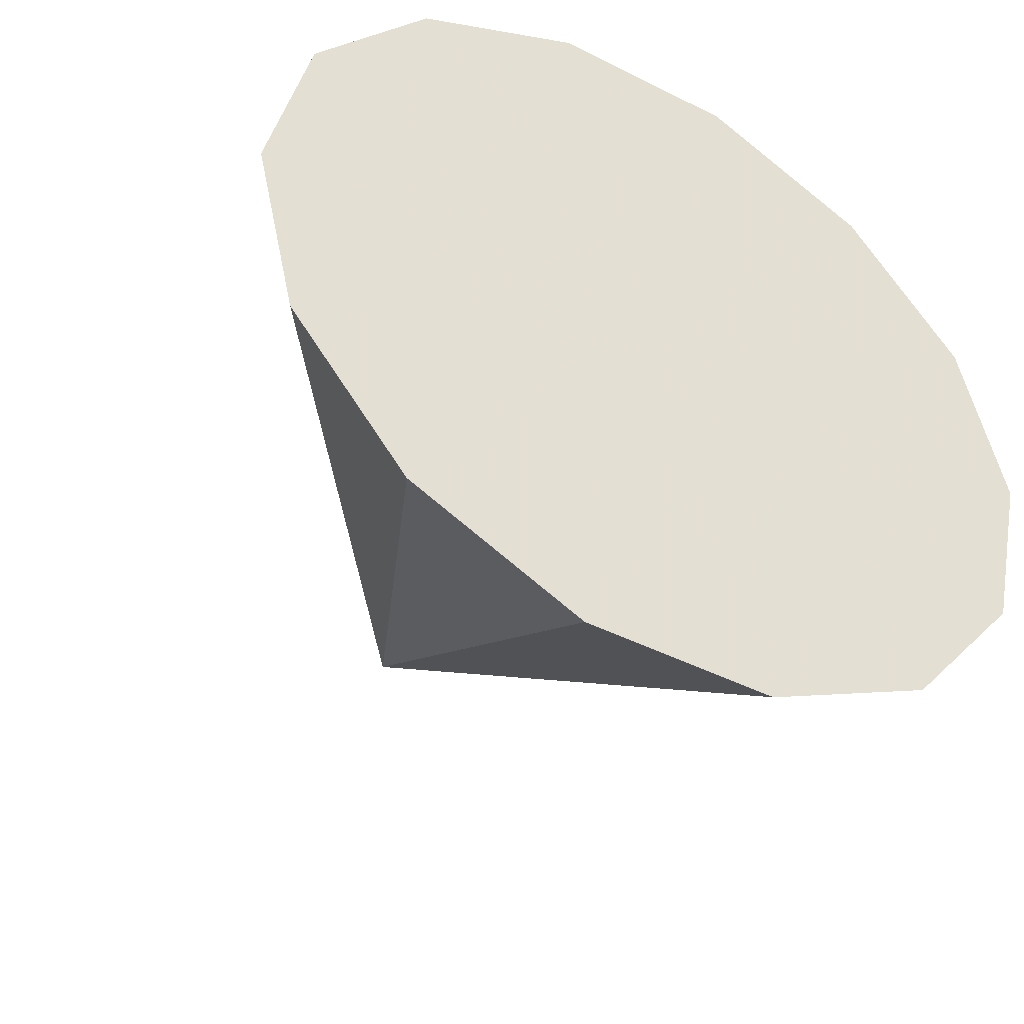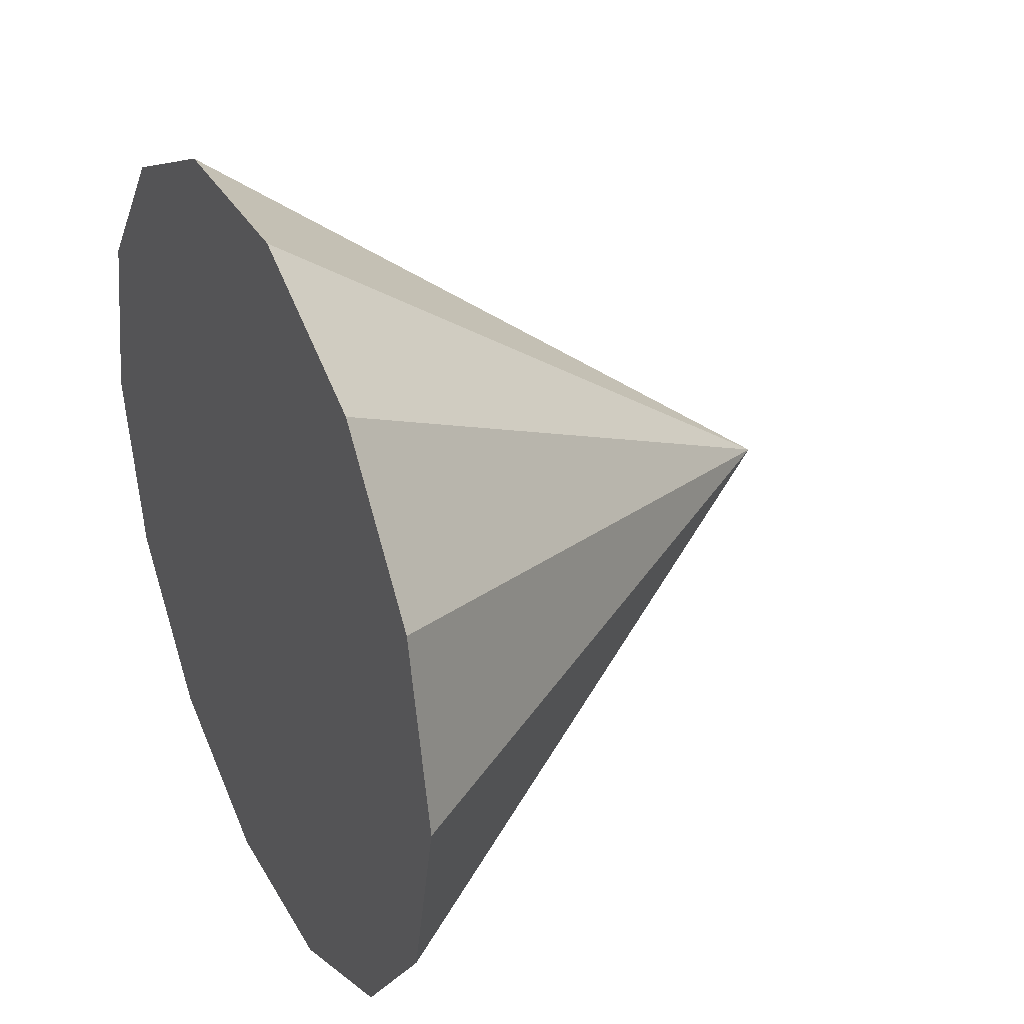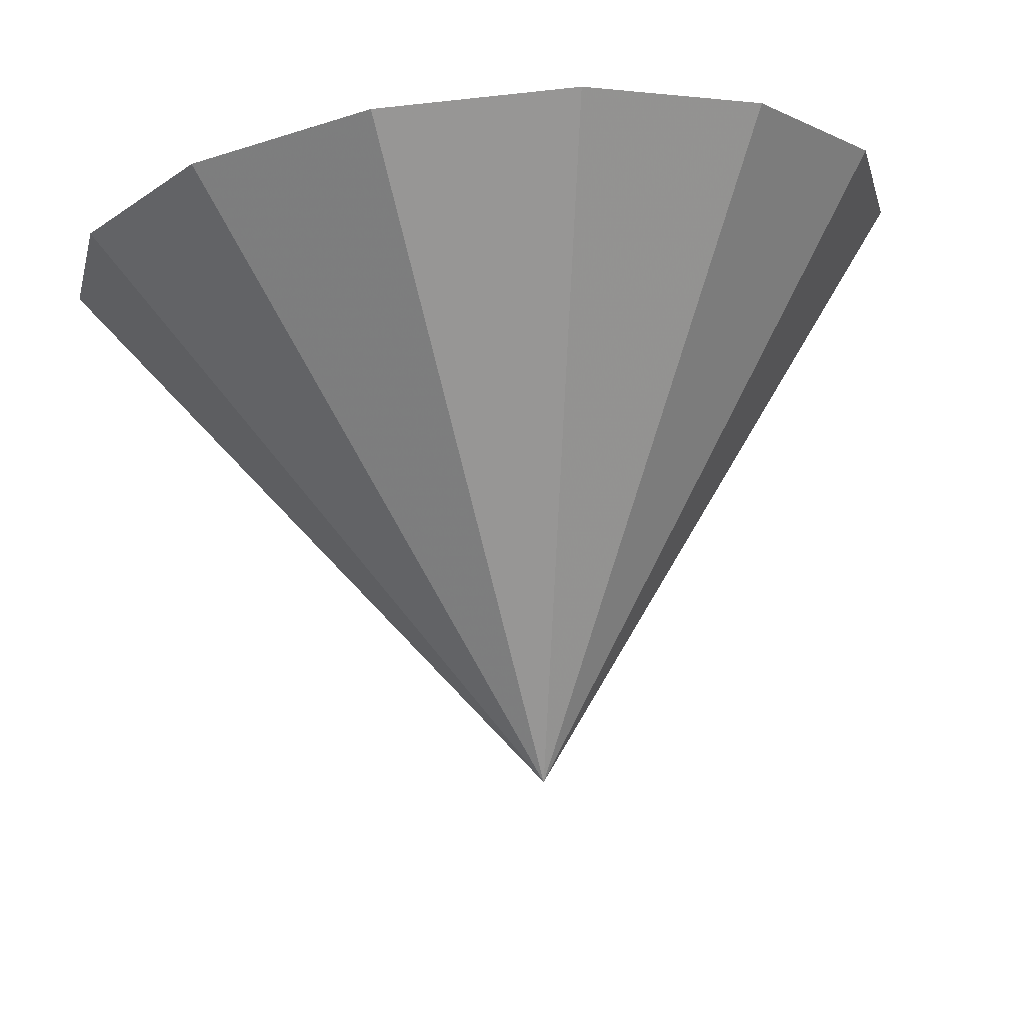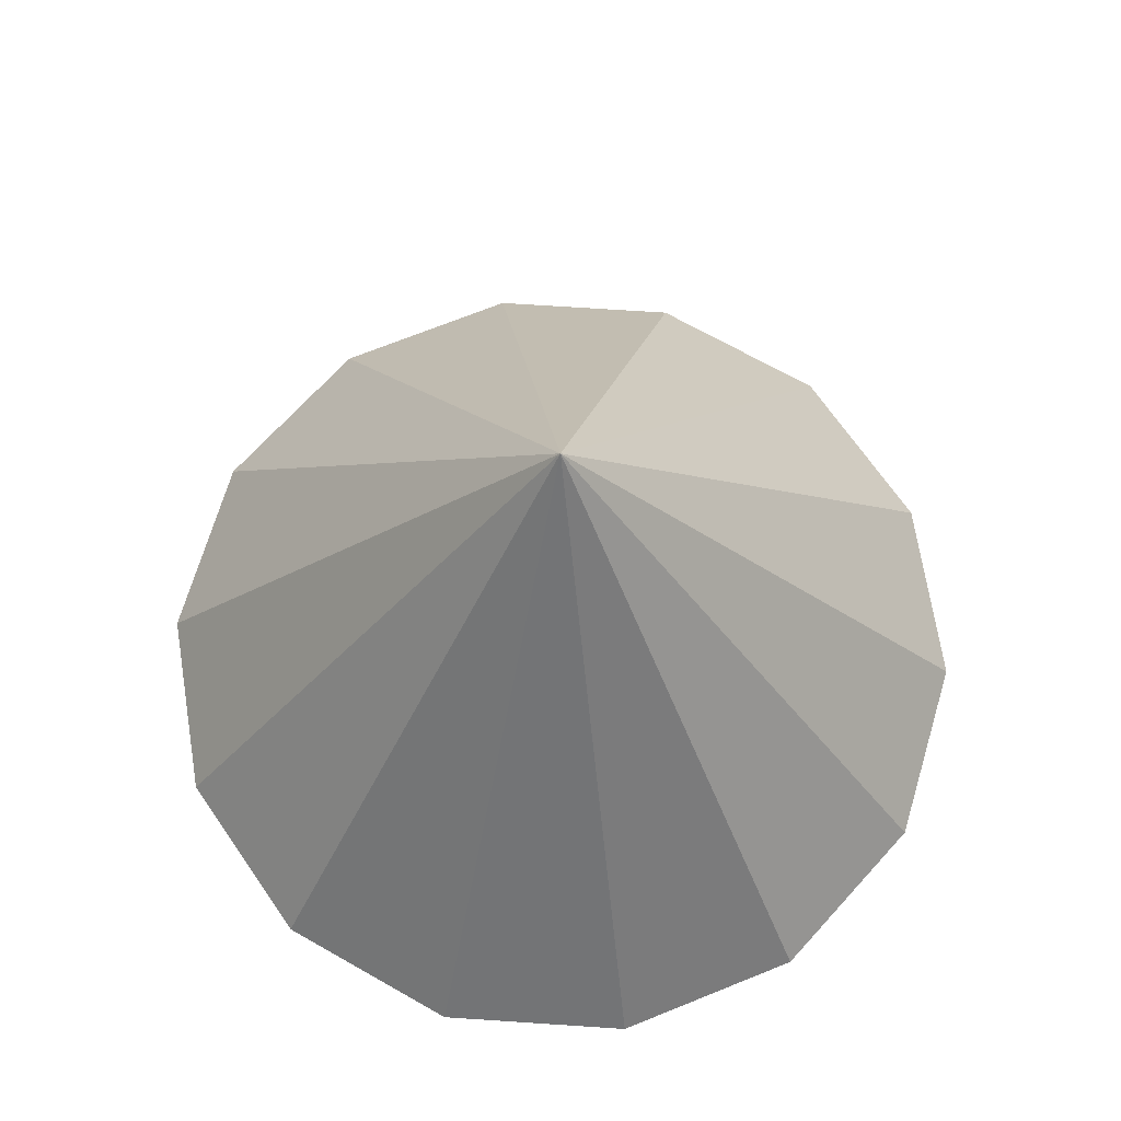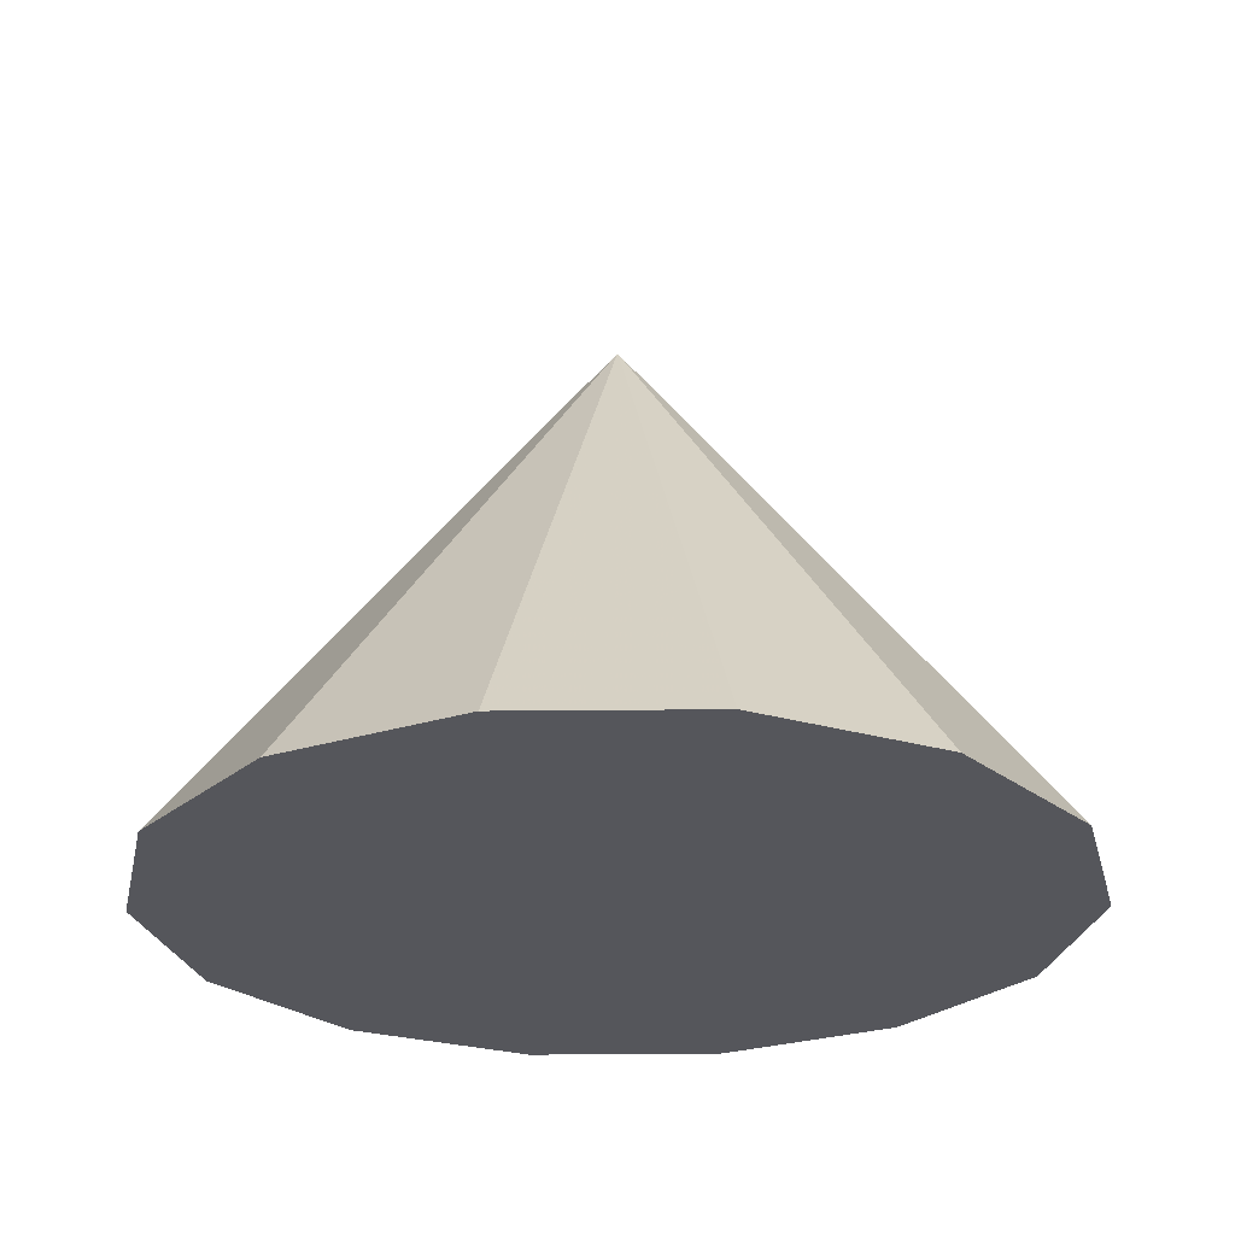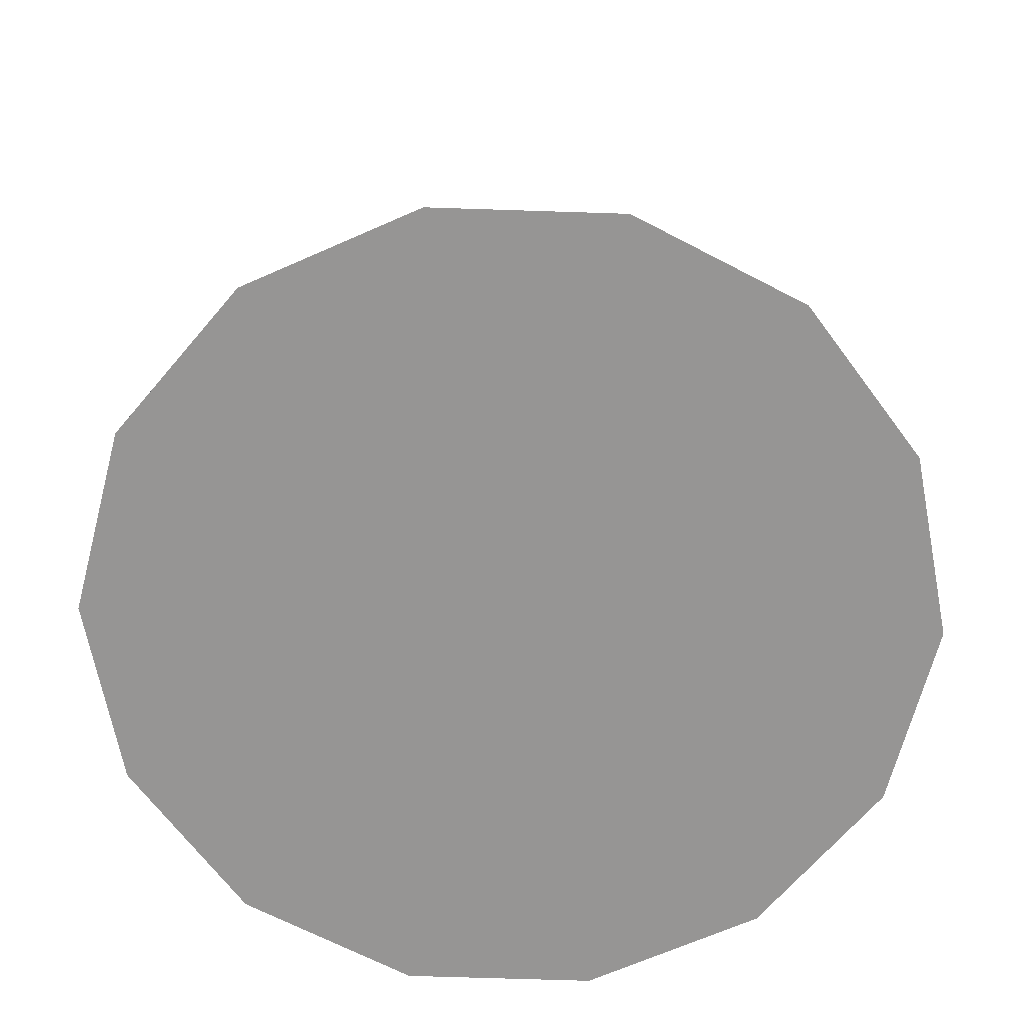
<metadata>
{"format":"obj","ext":"obj","renderer":"f3d","projection":"perspective","resolution":1024,"background":"white","views":[{"elev":-44.7,"azim":149.6,"up":"+Y"},{"elev":33.4,"azim":-115.6,"up":"+Y"},{"elev":76.2,"azim":-6.5,"up":"+Y"},{"elev":70.0,"azim":-99.1,"up":"+Z"},{"elev":-26.3,"azim":-101.9,"up":"+Z"},{"elev":-67.5,"azim":126.7,"up":"+Z"}]}
</metadata>
<code>
v 0 0 0
v 0.7791 0 0
v 0 0 1.027
v 0.7019 0.338 0
v 0.4857 0.6091 0
v 0.1734 0.7595 0
v -0.1734 0.7595 0
v -0.4857 0.6091 0
v -0.7019 0.338 0
v -0.7791 0 0
v -0.7019 -0.338 0
v -0.4857 -0.6091 0
v -0.1734 -0.7595 0
v 0.1734 -0.7595 0
v 0.4857 -0.6091 0
v 0.7019 -0.338 0
f 2 1 4
f 2 4 3
f 4 1 5
f 4 5 3
f 5 1 6
f 5 6 3
f 6 1 7
f 6 7 3
f 7 1 8
f 7 8 3
f 8 1 9
f 8 9 3
f 9 1 10
f 9 10 3
f 10 1 11
f 10 11 3
f 11 1 12
f 11 12 3
f 12 1 13
f 12 13 3
f 13 1 14
f 13 14 3
f 14 1 15
f 14 15 3
f 15 1 16
f 15 16 3
f 16 1 2
f 16 2 3

</code>
